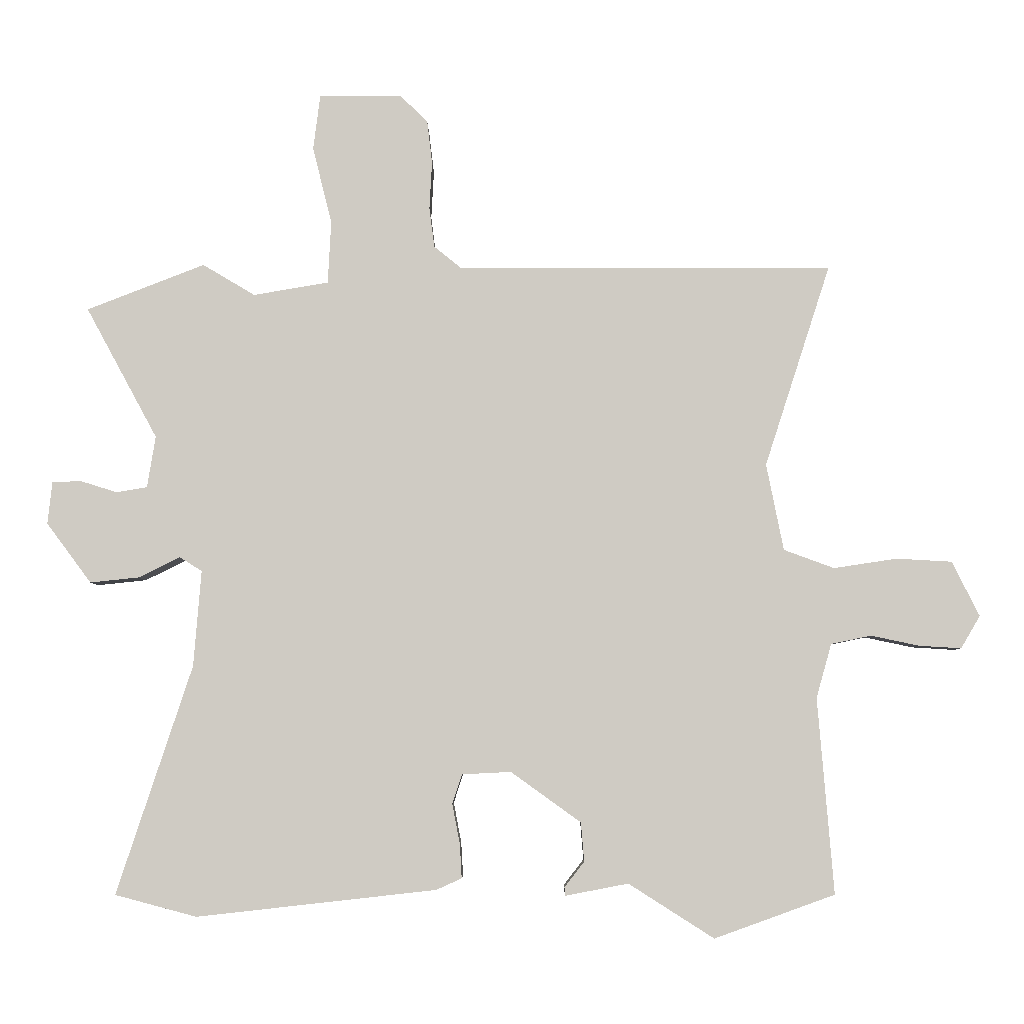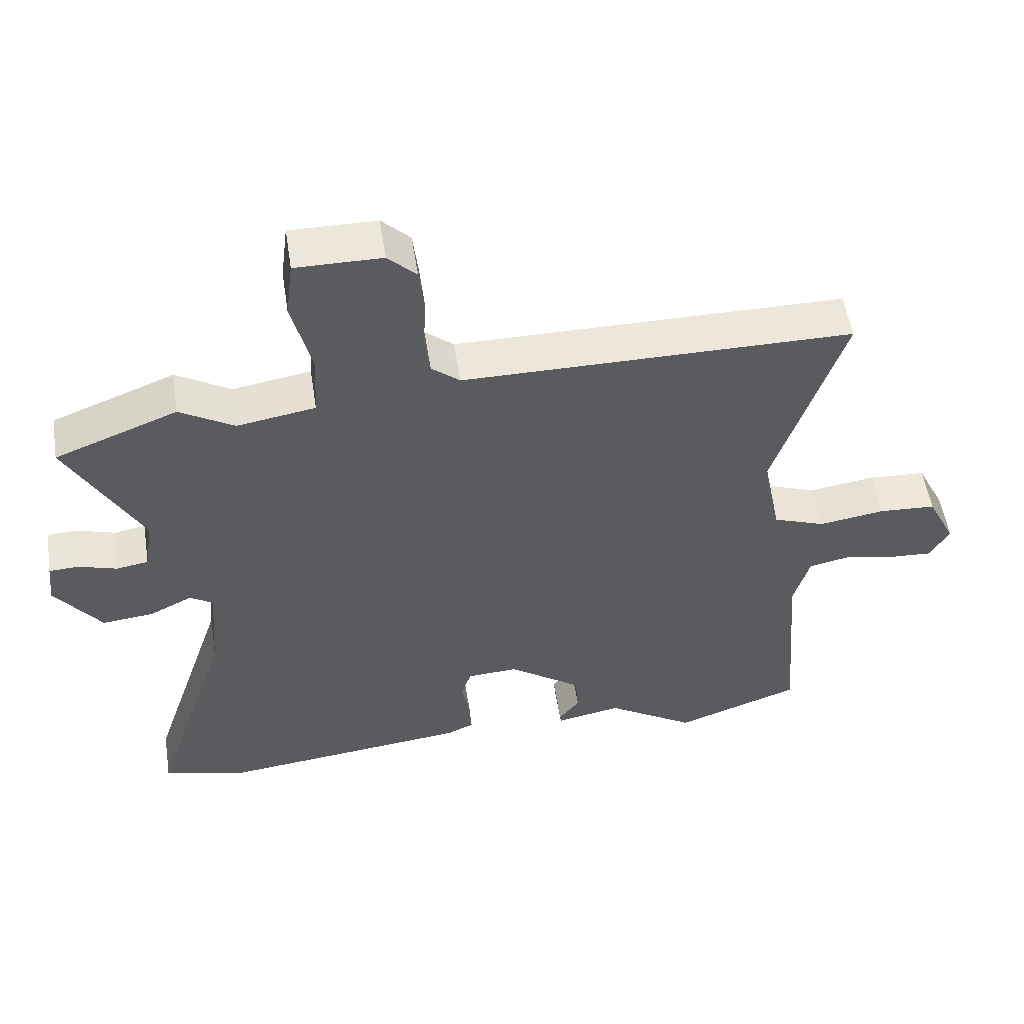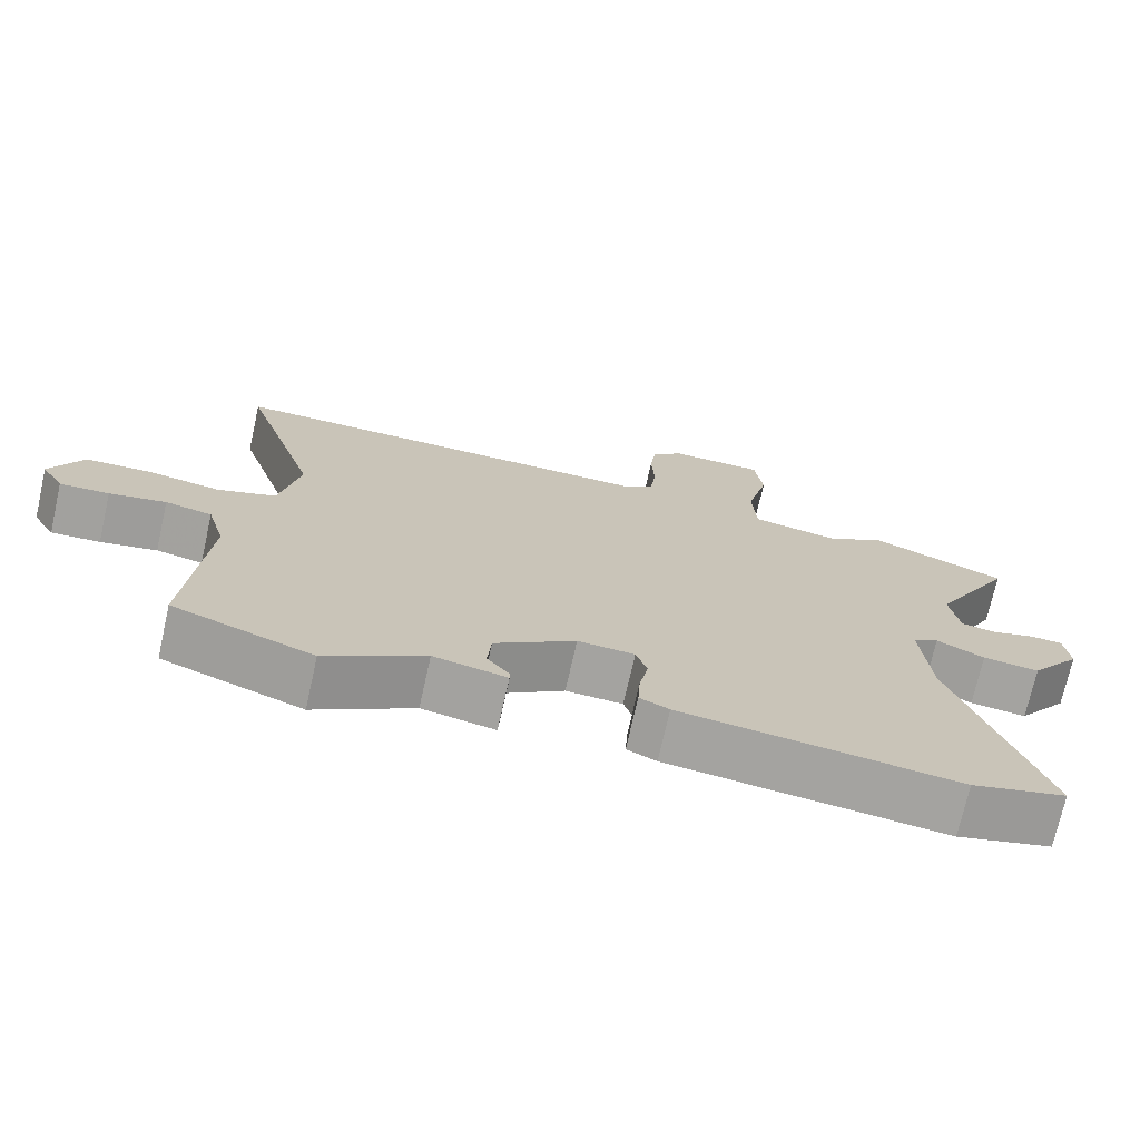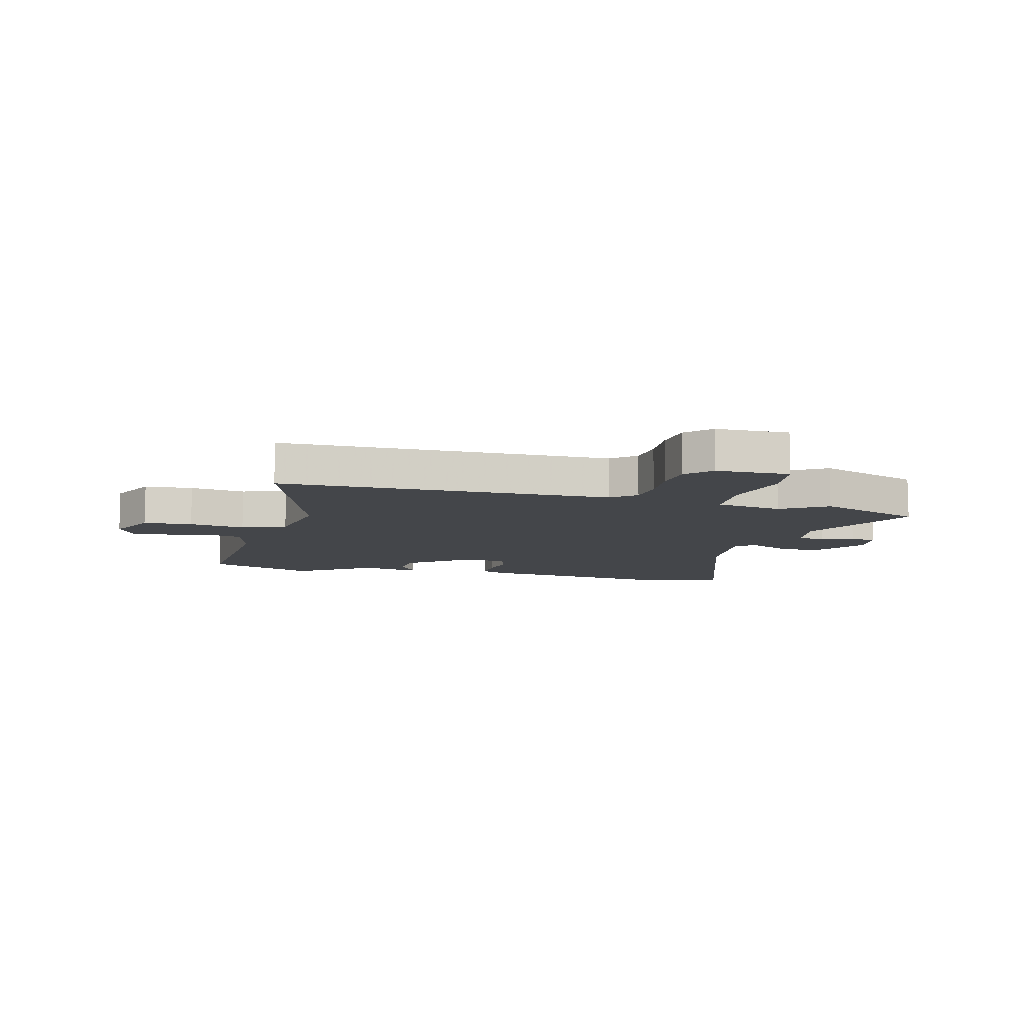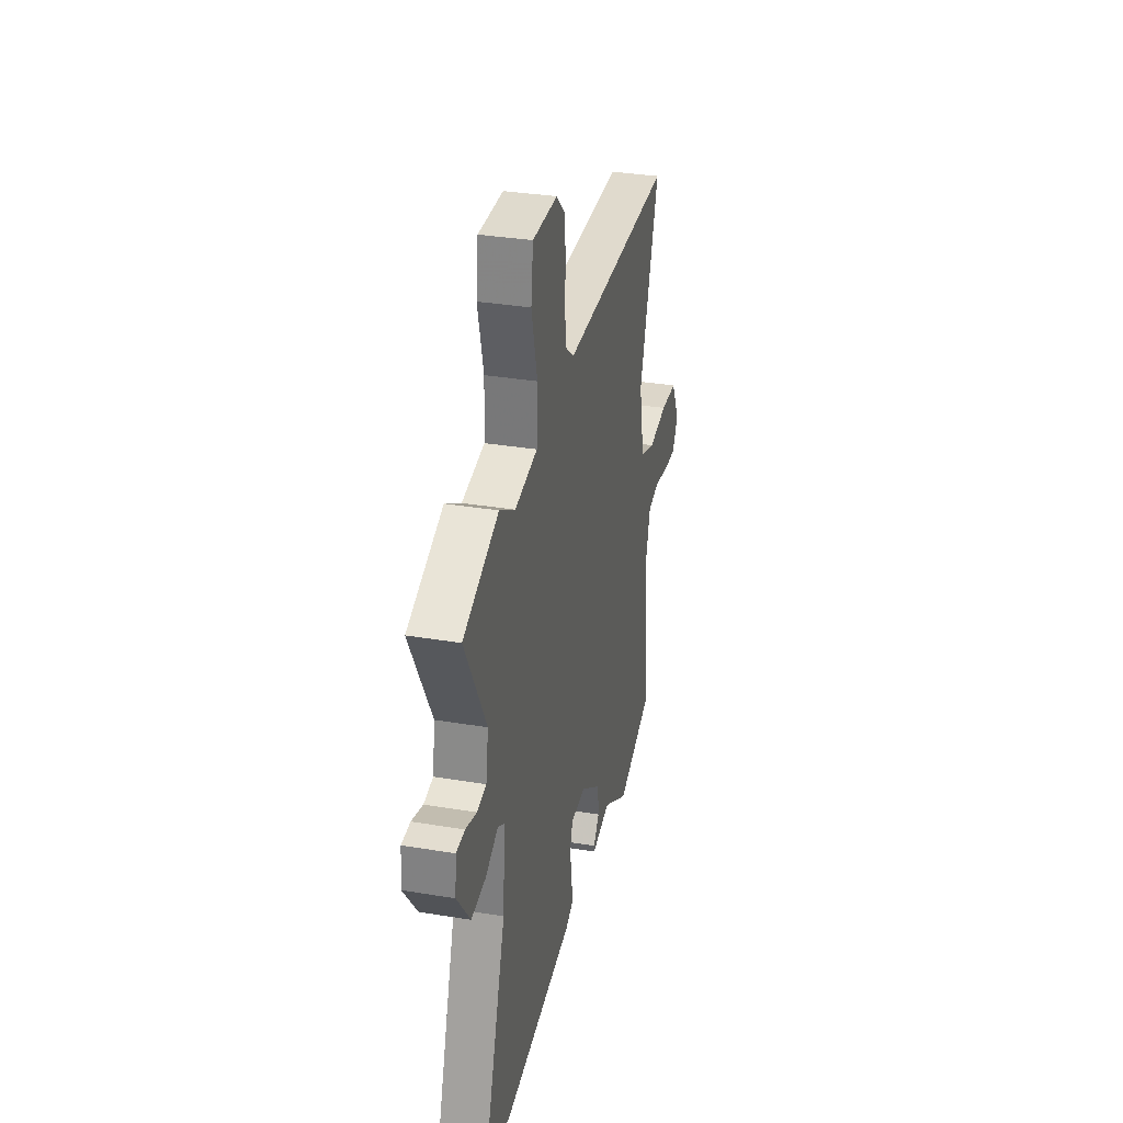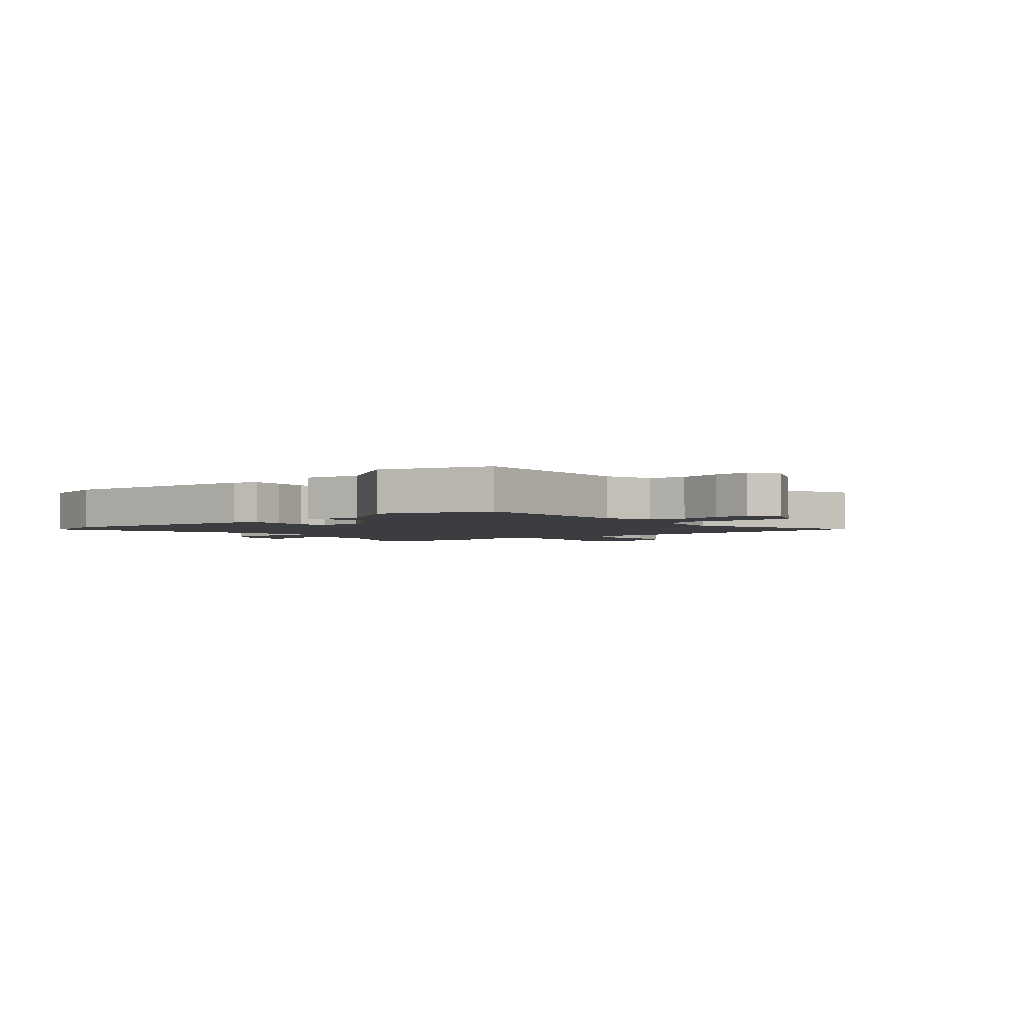
<metadata>
{"format":"obj","ext":"obj","renderer":"f3d","projection":"perspective","resolution":1024,"background":"white","views":[{"elev":-5.3,"azim":-179.4,"up":"+Z"},{"elev":53.8,"azim":171.2,"up":"+Z"},{"elev":-72.6,"azim":-12.7,"up":"+Z"},{"elev":-9.6,"azim":-13.6,"up":"+Y"},{"elev":33.2,"azim":102.9,"up":"+Z"},{"elev":-2.6,"azim":-138.1,"up":"+Y"}]}
</metadata>
<code>
v -0.367 0.07 -0.548
v -0.556 0.07 -0.48
v -0.531 0.07 -0.173
v -0.555 0.07 -0.088
v -0.618 0.07 -0.075
v -0.694 0.07 -0.091
v -0.76 0.07 -0.095
v -0.79 0.07 -0.044
v -0.747 0.07 0.042
v -0.66 0.07 0.047
v -0.561 0.07 0.032
v -0.482 0.07 0.061
v -0.455 0.07 0.197
v -0.558 0.07 0.514
v 0.031 0.07 0.515
v 0.074 0.07 0.55
v 0.082 0.07 0.613
v 0.078 0.07 0.688
v 0.086 0.07 0.755
v 0.129 0.07 0.797
v 0.259 0.07 0.798
v 0.27 0.07 0.711
v 0.24 0.07 0.59
v 0.245 0.07 0.492
v 0.363 0.07 0.472
v 0.445 0.07 0.521
v 0.63 0.07 0.449
v 0.518 0.07 0.243
v 0.531 0.07 0.162
v 0.579 0.07 0.154
v 0.637 0.07 0.172
v 0.682 0.07 0.17
v 0.689 0.07 0.104
v 0.619 0.07 0.01
v 0.542 0.07 0.018
v 0.477 0.07 0.05
v 0.442 0.07 0.028
v 0.454 0.07 -0.123
v 0.572 0.07 -0.481
v 0.444 0.07 -0.515
v 0.068 0.07 -0.473
v 0.028 0.07 -0.455
v 0.031 0.07 -0.402
v 0.043 0.07 -0.339
v 0.028 0.07 -0.293
v -0.049 0.07 -0.289
v -0.159 0.07 -0.368
v -0.164 0.07 -0.429
v -0.133 0.07 -0.469
v -0.134 0.07 -0.482
v -0.233 0.07 -0.463
v -0.367 0 -0.548
v -0.556 0 -0.48
v -0.531 0 -0.173
v -0.555 0 -0.088
v -0.618 0 -0.075
v -0.694 0 -0.091
v -0.76 0 -0.095
v -0.79 0 -0.044
v -0.747 0 0.042
v -0.66 0 0.047
v -0.561 0 0.032
v -0.482 0 0.061
v -0.455 0 0.197
v -0.558 0 0.514
v 0.031 0 0.515
v 0.074 0 0.55
v 0.082 0 0.613
v 0.078 0 0.688
v 0.086 0 0.755
v 0.129 0 0.797
v 0.259 0 0.798
v 0.27 0 0.711
v 0.24 0 0.59
v 0.245 0 0.492
v 0.363 0 0.472
v 0.445 0 0.521
v 0.63 0 0.449
v 0.518 0 0.243
v 0.531 0 0.162
v 0.579 0 0.154
v 0.637 0 0.172
v 0.682 0 0.17
v 0.689 0 0.104
v 0.619 0 0.01
v 0.542 0 0.018
v 0.477 0 0.05
v 0.442 0 0.028
v 0.454 0 -0.123
v 0.572 0 -0.481
v 0.444 0 -0.515
v 0.068 0 -0.473
v 0.028 0 -0.455
v 0.031 0 -0.402
v 0.043 0 -0.339
v 0.028 0 -0.293
v -0.049 0 -0.289
v -0.159 0 -0.368
v -0.164 0 -0.429
v -0.133 0 -0.469
v -0.134 0 -0.482
v -0.233 0 -0.463
f 48 49 50 51
f 47 48 51
f 47 51 1 2
f 46 47 2 3
f 45 46 3 4
f 41 42 43 44
f 39 40 41 44
f 38 39 44 45
f 37 38 45 4
f 33 34 35 36
f 31 32 33 36
f 30 31 36 37
f 29 30 37 4
f 25 26 27 28
f 24 25 28 29
f 20 21 22 23
f 20 23 24
f 17 18 19 20
f 16 17 20 24
f 15 16 24 29
f 13 14 15 29
f 8 9 10 11
f 6 7 8 11
f 5 6 11 12
f 4 5 12
f 29 4 12
f 12 13 29
f 102 101 100 99
f 102 99 98
f 53 52 102 98
f 54 53 98 97
f 55 54 97 96
f 95 94 93 92
f 95 92 91 90
f 96 95 90 89
f 55 96 89 88
f 87 86 85 84
f 87 84 83 82
f 88 87 82 81
f 55 88 81 80
f 79 78 77 76
f 80 79 76 75
f 74 73 72 71
f 75 74 71
f 71 70 69 68
f 75 71 68 67
f 80 75 67 66
f 80 66 65 64
f 62 61 60 59
f 62 59 58 57
f 63 62 57 56
f 63 56 55
f 63 55 80
f 80 64 63
f 1 52 53 2
f 2 53 54 3
f 3 54 55 4
f 4 55 56 5
f 5 56 57 6
f 6 57 58 7
f 7 58 59 8
f 8 59 60 9
f 9 60 61 10
f 10 61 62 11
f 11 62 63 12
f 12 63 64 13
f 13 64 65 14
f 14 65 66 15
f 15 66 67 16
f 16 67 68 17
f 17 68 69 18
f 18 69 70 19
f 19 70 71 20
f 20 71 72 21
f 21 72 73 22
f 22 73 74 23
f 23 74 75 24
f 24 75 76 25
f 25 76 77 26
f 26 77 78 27
f 27 78 79 28
f 28 79 80 29
f 29 80 81 30
f 30 81 82 31
f 31 82 83 32
f 32 83 84 33
f 33 84 85 34
f 34 85 86 35
f 35 86 87 36
f 36 87 88 37
f 37 88 89 38
f 38 89 90 39
f 39 90 91 40
f 40 91 92 41
f 41 92 93 42
f 42 93 94 43
f 43 94 95 44
f 44 95 96 45
f 45 96 97 46
f 46 97 98 47
f 47 98 99 48
f 48 99 100 49
f 49 100 101 50
f 50 101 102 51
f 51 102 52 1

</code>
